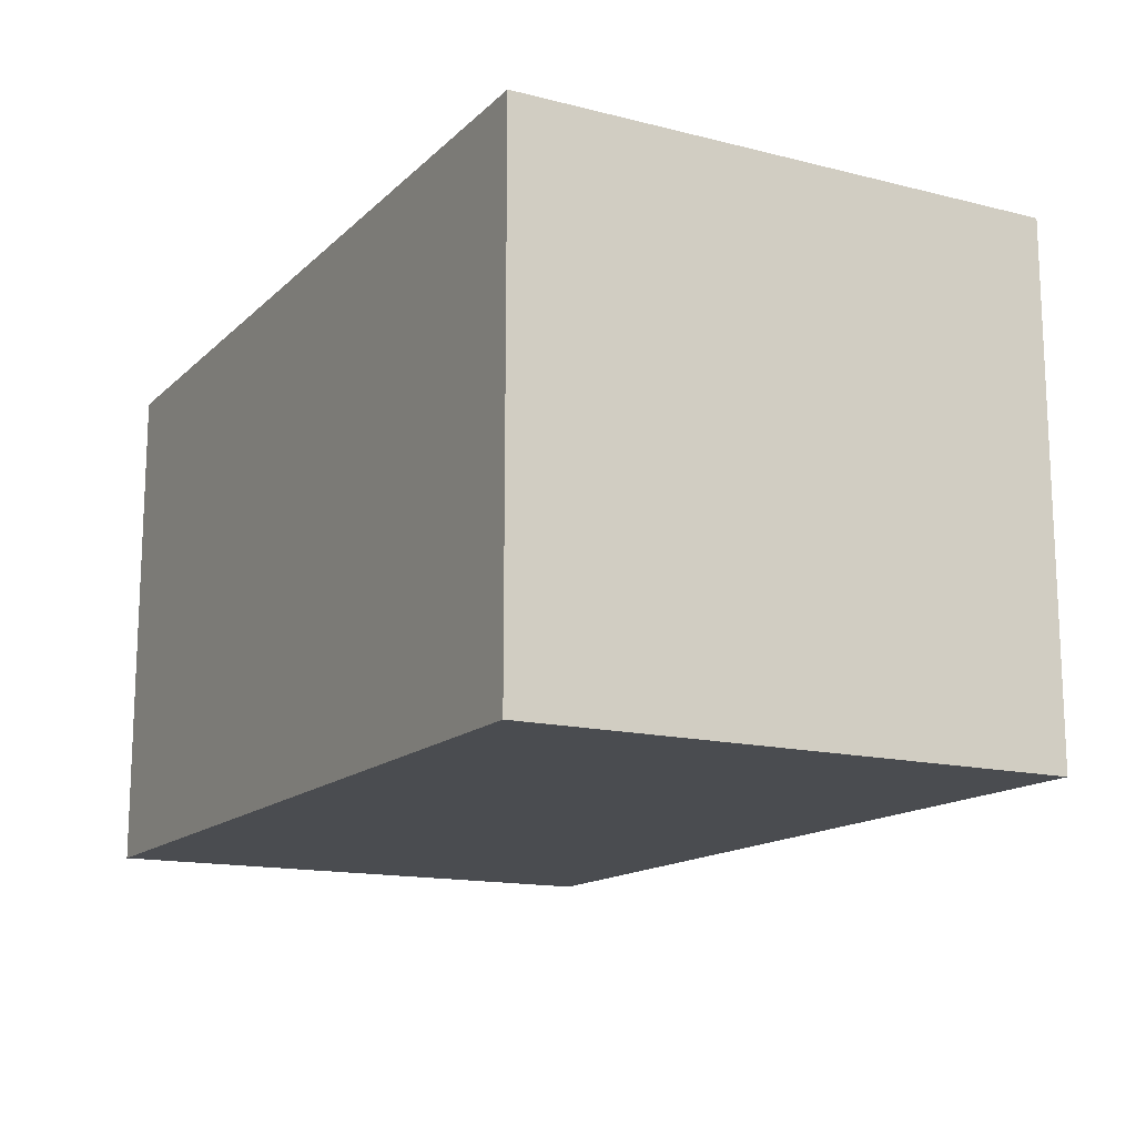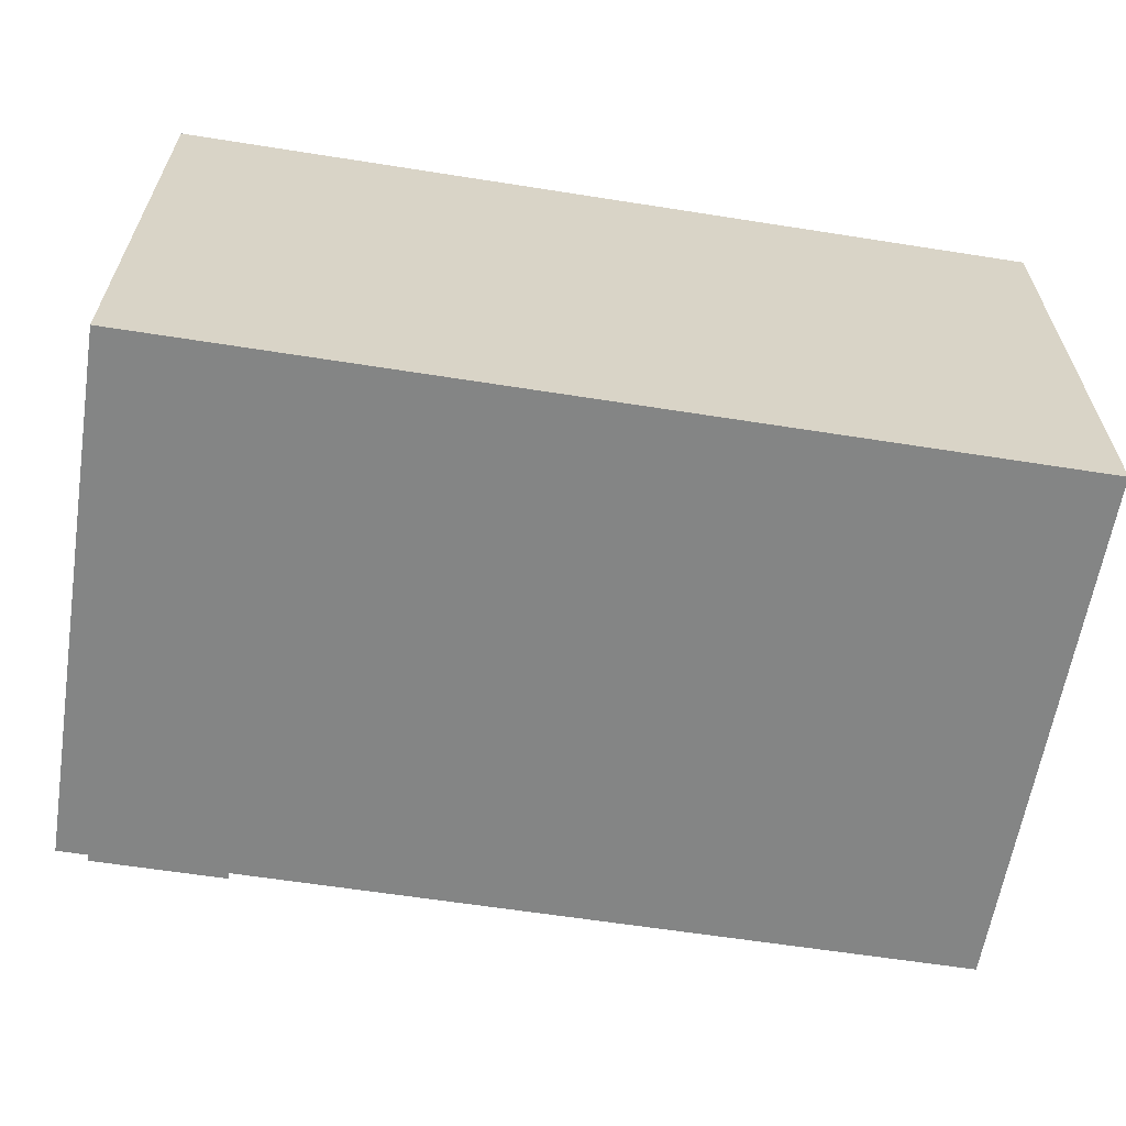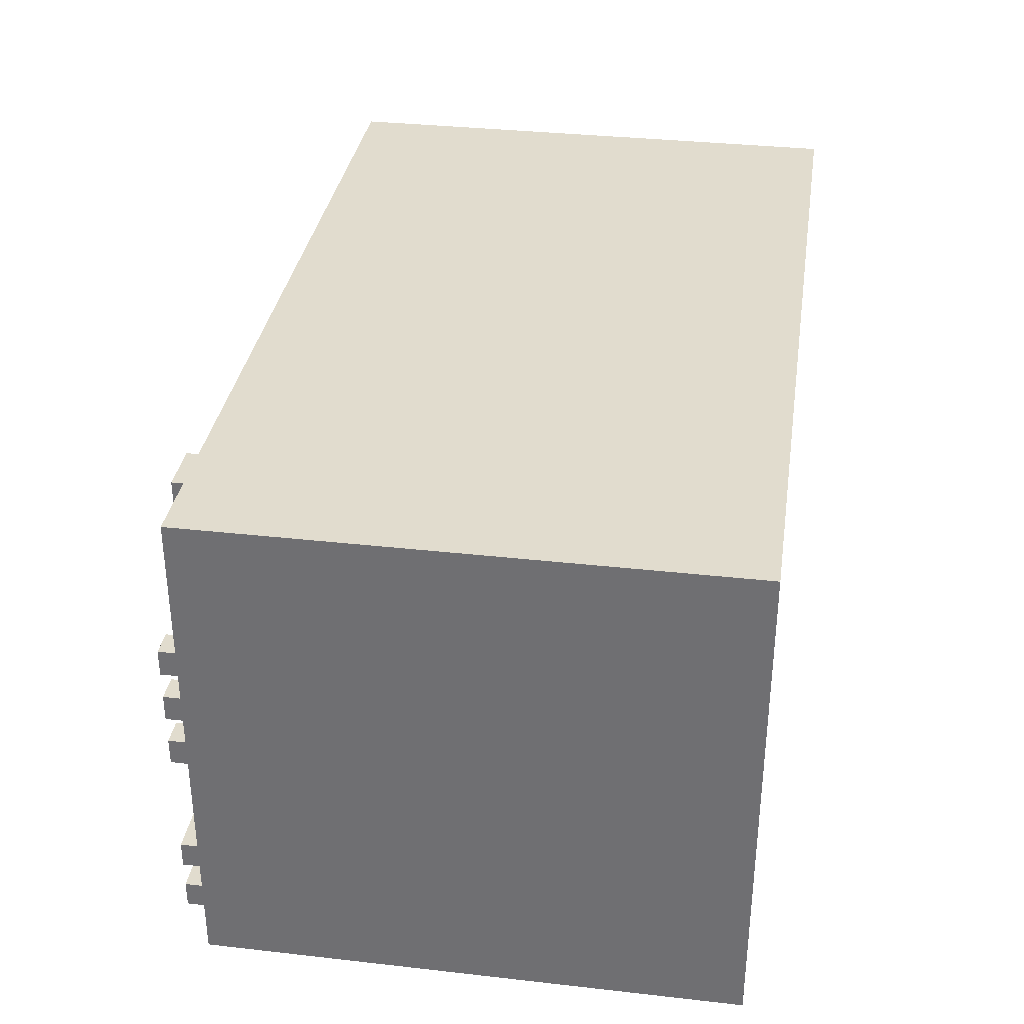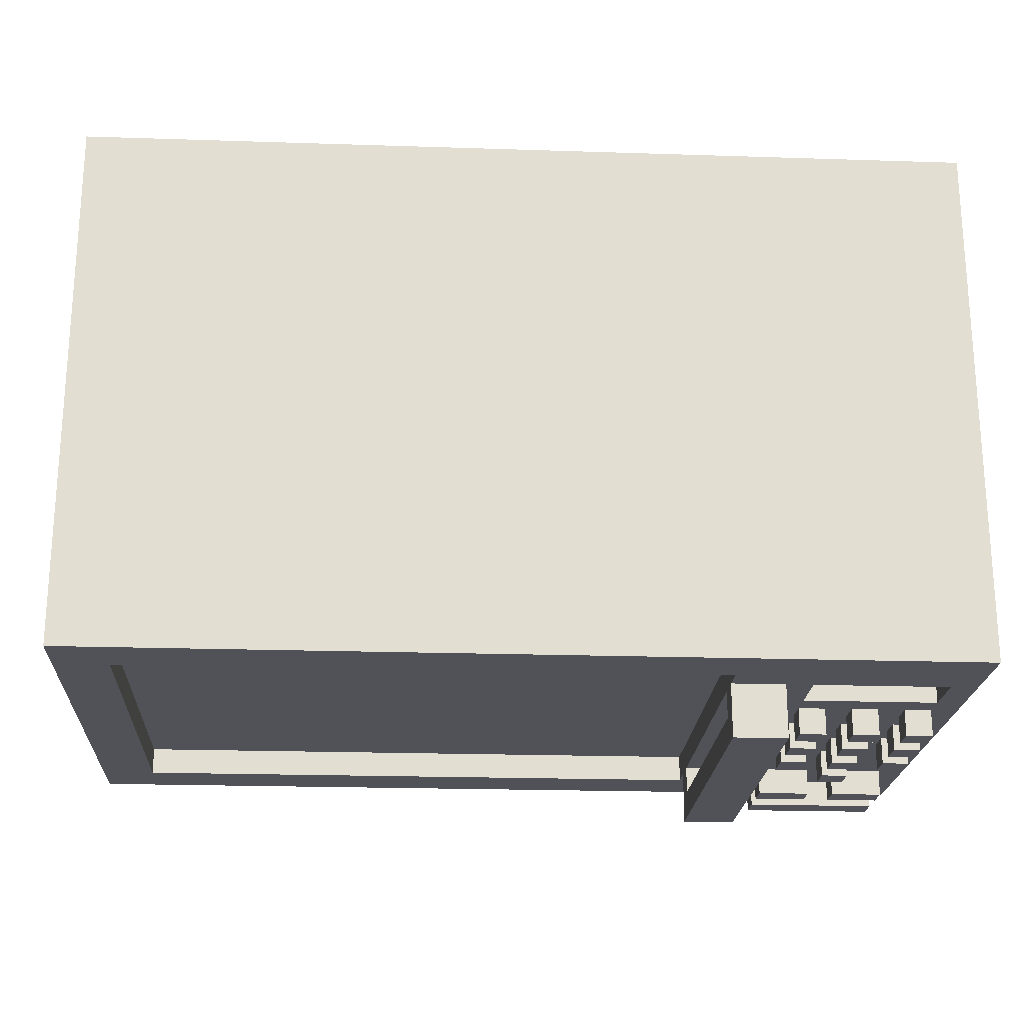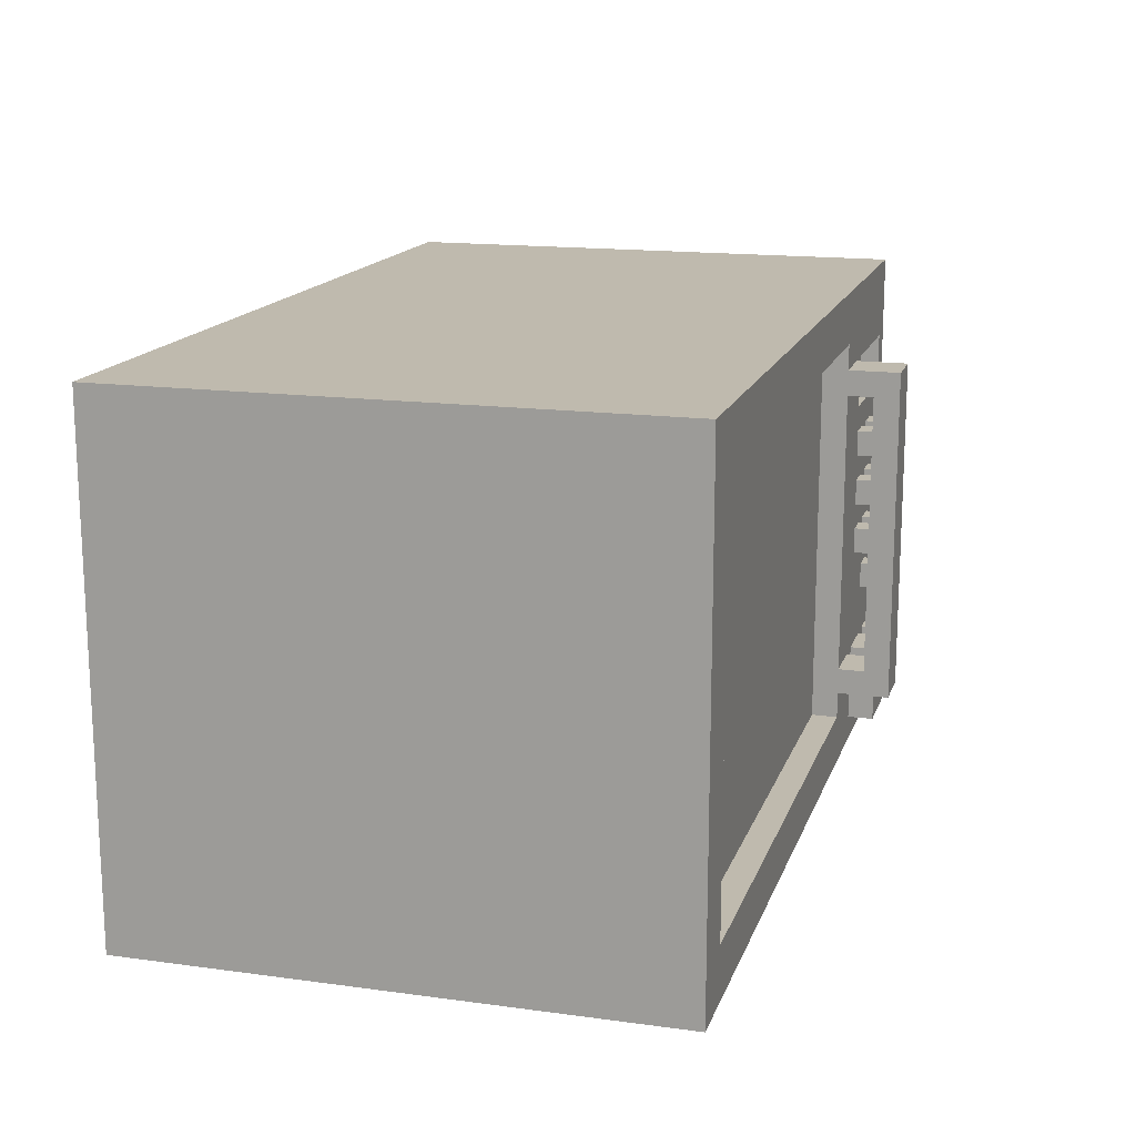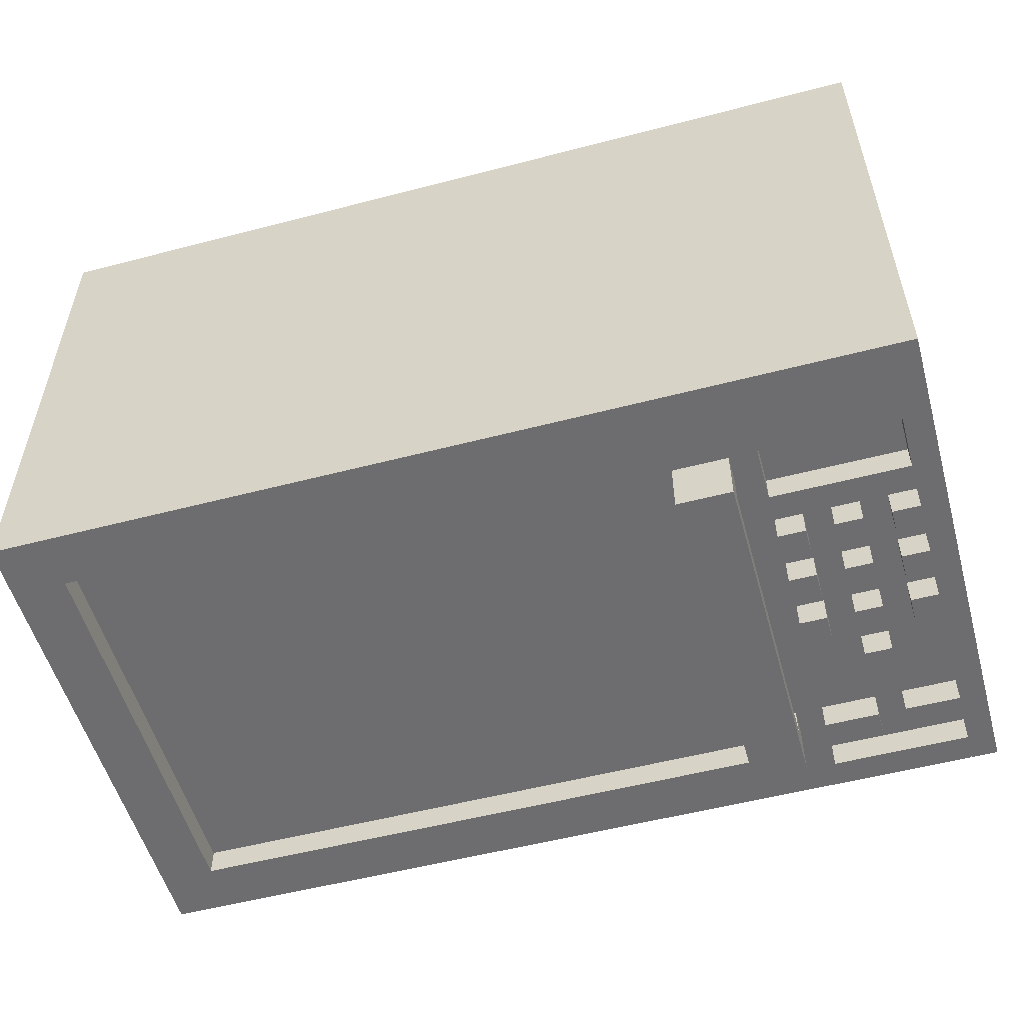
<metadata>
{"format":"obj","ext":"obj","renderer":"f3d","projection":"perspective","resolution":1024,"background":"white","views":[{"elev":-14.7,"azim":61.5,"up":"+Y"},{"elev":-61.6,"azim":-9.1,"up":"+Y"},{"elev":34.0,"azim":-81.3,"up":"+Y"},{"elev":-21.5,"azim":176.7,"up":"+Z"},{"elev":15.7,"azim":105.8,"up":"+Y"},{"elev":-54.1,"azim":-164.5,"up":"+Z"}]}
</metadata>
<code>
v -29 0 20
v -29 0 -0
v -29 19 20
v -29 19 -0
v -28 1 -0
v -28 1 -1
v -28 2 -0
v -28 2 -1
v -28 3 -0
v -28 3 -1
v -28 4 -0
v -28 4 -1
v -28 8 -0
v -28 8 -1
v -28 9 -0
v -28 9 -1
v -28 10 -0
v -28 10 -1
v -28 11 -0
v -28 11 -1
v -28 12 -0
v -28 12 -1
v -28 13 -0
v -28 13 -1
v -26 6 -0
v -26 6 -1
v -26 7 -0
v -26 7 -1
v -26 8 -0
v -26 8 -1
v -26 9 -0
v -26 9 -1
v -26 10 -0
v -26 10 -1
v -26 11 -0
v -26 11 -1
v -26 12 -0
v -26 12 -1
v -26 13 -0
v -26 13 -1
v -25 3 -0
v -25 3 -1
v -25 4 -0
v -25 4 -1
v -24 8 -0
v -24 8 -1
v -24 9 -0
v -24 9 -1
v -24 10 -0
v -24 10 -1
v -24 11 -0
v -24 11 -1
v -24 12 -0
v -24 12 -1
v -24 13 -0
v -24 13 -1
v -23 14 1
v -23 14 -0
v -23 16 1
v -23 16 -0
v -22 3 -0
v -22 3 -2
v -22 4 -0
v -22 4 -1
v -22 15 -0
v -22 15 -1
v -22 16 -0
v -22 16 -2
v 2 2 1
v 2 2 -0
v 2 17 1
v 2 17 -0
v -28 14 1
v -28 14 -0
v -28 16 1
v -28 16 -0
v -27 8 -0
v -27 8 -1
v -27 9 -0
v -27 9 -1
v -27 10 -0
v -27 10 -1
v -27 11 -0
v -27 11 -1
v -27 12 -0
v -27 12 -1
v -27 13 -0
v -27 13 -1
v -26 3 -0
v -26 3 -1
v -26 4 -0
v -26 4 -1
v -25 6 -0
v -25 6 -1
v -25 7 -0
v -25 7 -1
v -25 8 -0
v -25 8 -1
v -25 9 -0
v -25 9 -1
v -25 10 -0
v -25 10 -1
v -25 11 -0
v -25 11 -1
v -25 12 -0
v -25 12 -1
v -25 13 -0
v -25 13 -1
v -23 1 -0
v -23 1 -1
v -23 2 -0
v -23 2 -1
v -23 3 -0
v -23 3 -1
v -23 4 -0
v -23 4 -1
v -23 8 -0
v -23 8 -1
v -23 9 -0
v -23 9 -1
v -23 10 -0
v -23 10 -1
v -23 11 -0
v -23 11 -1
v -23 12 -0
v -23 12 -1
v -23 13 -0
v -23 13 -1
v -20 2 1
v -20 2 -0
v -20 3 -0
v -20 3 -2
v -20 4 -0
v -20 4 -1
v -20 15 -0
v -20 15 -1
v -20 16 -0
v -20 16 -2
v -20 17 1
v -20 17 -0
v 4 0 20
v 4 0 -0
v 4 19 20
v 4 19 -0
v -29 0 20
v -29 19 20
v 4 0 20
v 4 19 20
v -22 4 -1
v -22 15 -1
v -20 4 -1
v -20 15 -1
v -28 14 1
v -28 16 1
v -23 14 1
v -23 16 1
v -20 2 1
v -20 17 1
v 2 2 1
v 2 17 1
v -29 0 -0
v -29 19 -0
v -28 1 -0
v -28 2 -0
v -28 3 -0
v -28 4 -0
v -28 8 -0
v -28 9 -0
v -28 10 -0
v -28 11 -0
v -28 12 -0
v -28 13 -0
v -28 14 -0
v -28 16 -0
v -27 8 -0
v -27 9 -0
v -27 10 -0
v -27 11 -0
v -27 12 -0
v -27 13 -0
v -26 3 -0
v -26 4 -0
v -26 6 -0
v -26 7 -0
v -26 8 -0
v -26 9 -0
v -26 10 -0
v -26 11 -0
v -26 12 -0
v -26 13 -0
v -25 3 -0
v -25 4 -0
v -25 6 -0
v -25 7 -0
v -25 8 -0
v -25 9 -0
v -25 10 -0
v -25 11 -0
v -25 12 -0
v -25 13 -0
v -24 8 -0
v -24 9 -0
v -24 10 -0
v -24 11 -0
v -24 12 -0
v -24 13 -0
v -23 1 -0
v -23 2 -0
v -23 3 -0
v -23 4 -0
v -23 8 -0
v -23 9 -0
v -23 10 -0
v -23 11 -0
v -23 12 -0
v -23 13 -0
v -23 14 -0
v -23 16 -0
v -22 3 -0
v -22 4 -0
v -22 15 -0
v -22 16 -0
v -20 2 -0
v -20 3 -0
v -20 4 -0
v -20 15 -0
v -20 16 -0
v -20 17 -0
v 2 2 -0
v 2 17 -0
v 4 0 -0
v 4 19 -0
v -28 1 -1
v -28 2 -1
v -28 3 -1
v -28 4 -1
v -28 8 -1
v -28 9 -1
v -28 10 -1
v -28 11 -1
v -28 12 -1
v -28 13 -1
v -27 8 -1
v -27 9 -1
v -27 10 -1
v -27 11 -1
v -27 12 -1
v -27 13 -1
v -26 3 -1
v -26 4 -1
v -26 6 -1
v -26 7 -1
v -26 8 -1
v -26 9 -1
v -26 10 -1
v -26 11 -1
v -26 12 -1
v -26 13 -1
v -25 3 -1
v -25 4 -1
v -25 6 -1
v -25 7 -1
v -25 8 -1
v -25 9 -1
v -25 10 -1
v -25 11 -1
v -25 12 -1
v -25 13 -1
v -24 8 -1
v -24 9 -1
v -24 10 -1
v -24 11 -1
v -24 12 -1
v -24 13 -1
v -23 1 -1
v -23 2 -1
v -23 3 -1
v -23 4 -1
v -23 8 -1
v -23 9 -1
v -23 10 -1
v -23 11 -1
v -23 12 -1
v -23 13 -1
v -22 3 -2
v -22 16 -2
v -20 3 -2
v -20 16 -2
v -29 0 20
v 4 0 20
v -29 0 -0
v 4 0 -0
v -28 1 -0
v -23 1 -0
v -28 1 -1
v -23 1 -1
v -28 3 -0
v -26 3 -0
v -25 3 -0
v -23 3 -0
v -22 3 -0
v -20 3 -0
v -28 3 -1
v -26 3 -1
v -25 3 -1
v -23 3 -1
v -22 3 -2
v -20 3 -2
v -26 6 -0
v -25 6 -0
v -26 6 -1
v -25 6 -1
v -28 8 -0
v -27 8 -0
v -26 8 -0
v -25 8 -0
v -24 8 -0
v -23 8 -0
v -28 8 -1
v -27 8 -1
v -26 8 -1
v -25 8 -1
v -24 8 -1
v -23 8 -1
v -28 10 -0
v -27 10 -0
v -26 10 -0
v -25 10 -0
v -24 10 -0
v -23 10 -0
v -28 10 -1
v -27 10 -1
v -26 10 -1
v -25 10 -1
v -24 10 -1
v -23 10 -1
v -28 12 -0
v -27 12 -0
v -26 12 -0
v -25 12 -0
v -24 12 -0
v -23 12 -0
v -28 12 -1
v -27 12 -1
v -26 12 -1
v -25 12 -1
v -24 12 -1
v -23 12 -1
v -22 15 -0
v -20 15 -0
v -22 15 -1
v -20 15 -1
v -28 16 1
v -23 16 1
v -28 16 -0
v -23 16 -0
v -20 17 1
v 2 17 1
v -20 17 -0
v 2 17 -0
v -20 2 1
v 2 2 1
v -28 2 -0
v -23 2 -0
v -20 2 -0
v 2 2 -0
v -28 2 -1
v -23 2 -1
v -28 4 -0
v -26 4 -0
v -25 4 -0
v -23 4 -0
v -22 4 -0
v -20 4 -0
v -28 4 -1
v -26 4 -1
v -25 4 -1
v -23 4 -1
v -22 4 -1
v -20 4 -1
v -26 7 -0
v -25 7 -0
v -26 7 -1
v -25 7 -1
v -28 9 -0
v -27 9 -0
v -26 9 -0
v -25 9 -0
v -24 9 -0
v -23 9 -0
v -28 9 -1
v -27 9 -1
v -26 9 -1
v -25 9 -1
v -24 9 -1
v -23 9 -1
v -28 11 -0
v -27 11 -0
v -26 11 -0
v -25 11 -0
v -24 11 -0
v -23 11 -0
v -28 11 -1
v -27 11 -1
v -26 11 -1
v -25 11 -1
v -24 11 -1
v -23 11 -1
v -28 13 -0
v -27 13 -0
v -26 13 -0
v -25 13 -0
v -24 13 -0
v -23 13 -0
v -28 13 -1
v -27 13 -1
v -26 13 -1
v -25 13 -1
v -24 13 -1
v -23 13 -1
v -28 14 1
v -23 14 1
v -28 14 -0
v -23 14 -0
v -22 16 -0
v -20 16 -0
v -22 16 -2
v -20 16 -2
v -29 19 20
v 4 19 20
v -29 19 -0
v 4 19 -0
f 3 2 1
f 4 2 3
f 7 6 5
f 8 6 7
f 11 10 9
f 12 10 11
f 15 14 13
f 16 14 15
f 19 18 17
f 20 18 19
f 23 22 21
f 24 22 23
f 27 26 25
f 28 26 27
f 31 30 29
f 32 30 31
f 35 34 33
f 36 34 35
f 39 38 37
f 40 38 39
f 43 42 41
f 44 42 43
f 47 46 45
f 48 46 47
f 51 50 49
f 52 50 51
f 55 54 53
f 56 54 55
f 59 58 57
f 60 58 59
f 63 62 61
f 64 62 63
f 66 62 64
f 67 66 65
f 68 62 66
f 68 66 67
f 71 70 69
f 72 70 71
f 73 74 75
f 75 74 76
f 77 78 79
f 79 78 80
f 81 82 83
f 83 82 84
f 85 86 87
f 87 86 88
f 89 90 91
f 91 90 92
f 93 94 95
f 95 94 96
f 97 98 99
f 99 98 100
f 101 102 103
f 103 102 104
f 105 106 107
f 107 106 108
f 109 110 111
f 111 110 112
f 113 114 115
f 115 114 116
f 117 118 119
f 119 118 120
f 121 122 123
f 123 122 124
f 125 126 127
f 127 126 128
f 129 130 131
f 129 131 133
f 131 132 133
f 133 132 134
f 129 133 135
f 134 132 136
f 129 135 137
f 135 136 137
f 136 132 138
f 137 136 138
f 129 137 139
f 139 137 140
f 141 142 143
f 143 142 144
f 147 146 145
f 148 146 147
f 151 150 149
f 152 150 151
f 153 154 155
f 155 154 156
f 157 158 159
f 159 158 160
f 161 162 163
f 163 162 164
f 164 162 165
f 165 162 166
f 166 162 167
f 167 162 168
f 168 162 169
f 169 162 170
f 170 162 171
f 171 162 172
f 172 162 173
f 173 162 174
f 166 167 175
f 168 169 176
f 176 169 177
f 170 171 178
f 178 171 179
f 172 173 180
f 164 165 181
f 179 180 182
f 178 179 182
f 176 177 182
f 166 175 182
f 177 178 182
f 175 176 182
f 182 180 183
f 183 180 184
f 184 180 185
f 185 180 186
f 186 180 187
f 187 180 188
f 188 180 189
f 180 173 190
f 189 180 190
f 164 181 191
f 181 182 191
f 182 183 191
f 191 183 192
f 192 183 193
f 184 185 194
f 194 185 195
f 186 187 196
f 196 187 197
f 188 189 198
f 198 189 199
f 190 173 200
f 198 199 201
f 199 200 201
f 196 197 201
f 194 195 201
f 197 198 201
f 192 193 201
f 195 196 201
f 193 194 201
f 201 200 202
f 202 200 203
f 203 200 204
f 204 200 205
f 200 173 206
f 205 200 206
f 161 163 207
f 164 191 208
f 208 191 209
f 192 201 210
f 210 201 211
f 202 203 212
f 212 203 213
f 204 205 214
f 214 205 215
f 206 173 216
f 216 173 217
f 174 162 218
f 214 215 219
f 217 218 219
f 216 217 219
f 212 213 219
f 215 216 219
f 208 209 219
f 213 214 219
f 210 211 219
f 211 212 219
f 207 208 219
f 209 210 219
f 219 218 220
f 220 218 221
f 218 162 222
f 221 218 222
f 207 219 223
f 223 219 224
f 220 221 225
f 225 221 226
f 222 162 227
f 227 162 228
f 207 223 229
f 228 162 230
f 207 229 231
f 229 230 231
f 161 207 231
f 230 162 232
f 231 230 232
f 237 238 243
f 243 238 244
f 239 240 245
f 245 240 246
f 241 242 247
f 247 242 248
f 235 236 249
f 249 236 250
f 251 252 261
f 261 252 262
f 253 254 263
f 263 254 264
f 255 256 265
f 265 256 266
f 257 258 267
f 267 258 268
f 233 234 275
f 275 234 276
f 259 260 277
f 277 260 278
f 269 270 279
f 279 270 280
f 271 272 281
f 281 272 282
f 273 274 283
f 283 274 284
f 285 286 287
f 287 286 288
f 291 290 289
f 292 290 291
f 295 294 293
f 296 294 295
f 303 298 297
f 304 298 303
f 305 300 299
f 306 300 305
f 307 302 301
f 308 302 307
f 311 310 309
f 312 310 311
f 319 314 313
f 320 314 319
f 321 316 315
f 322 316 321
f 323 318 317
f 324 318 323
f 331 326 325
f 332 326 331
f 333 328 327
f 334 328 333
f 335 330 329
f 336 330 335
f 343 338 337
f 344 338 343
f 345 340 339
f 346 340 345
f 347 342 341
f 348 342 347
f 351 350 349
f 352 350 351
f 355 354 353
f 356 354 355
f 359 358 357
f 360 358 359
f 361 362 365
f 365 362 366
f 363 364 367
f 367 364 368
f 369 370 375
f 375 370 376
f 371 372 377
f 377 372 378
f 373 374 379
f 379 374 380
f 381 382 383
f 383 382 384
f 385 386 391
f 391 386 392
f 387 388 393
f 393 388 394
f 389 390 395
f 395 390 396
f 397 398 403
f 403 398 404
f 399 400 405
f 405 400 406
f 401 402 407
f 407 402 408
f 409 410 415
f 415 410 416
f 411 412 417
f 417 412 418
f 413 414 419
f 419 414 420
f 421 422 423
f 423 422 424
f 425 426 427
f 427 426 428
f 429 430 431
f 431 430 432

</code>
